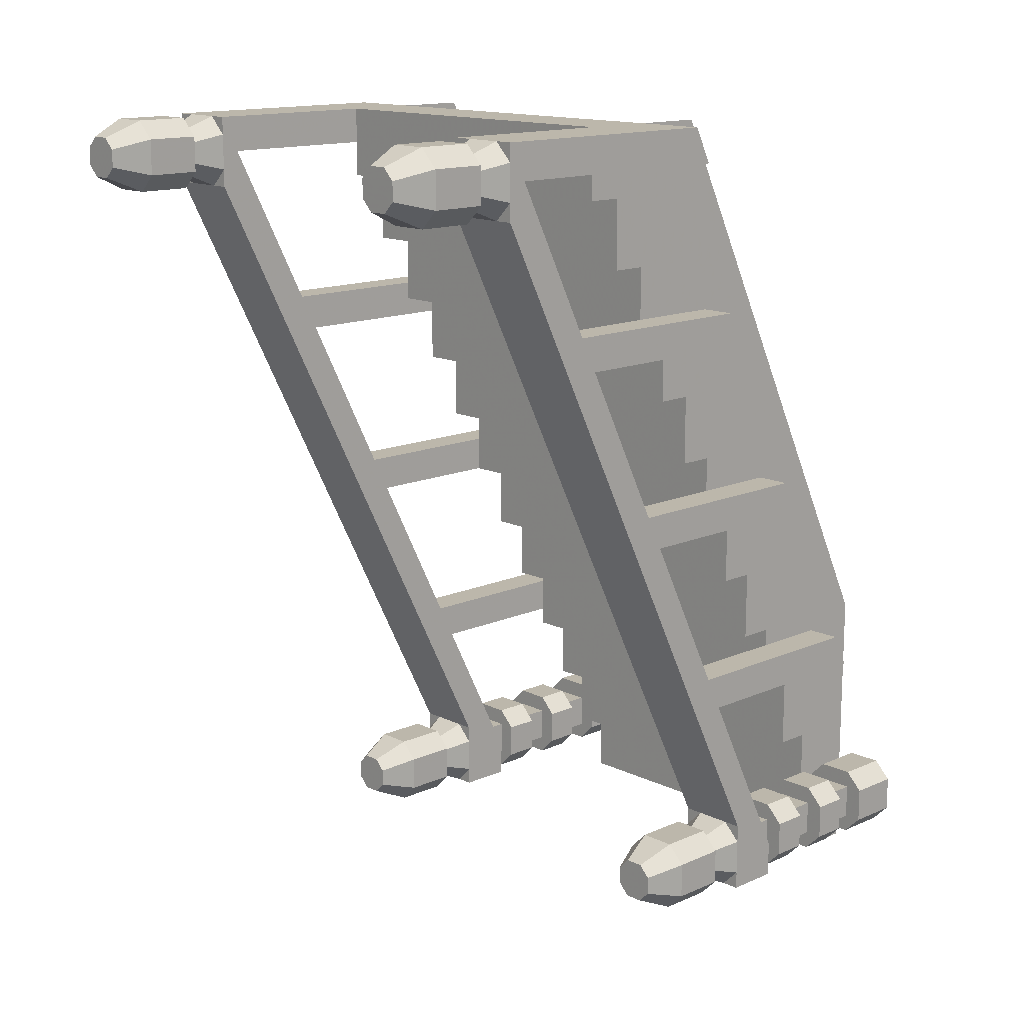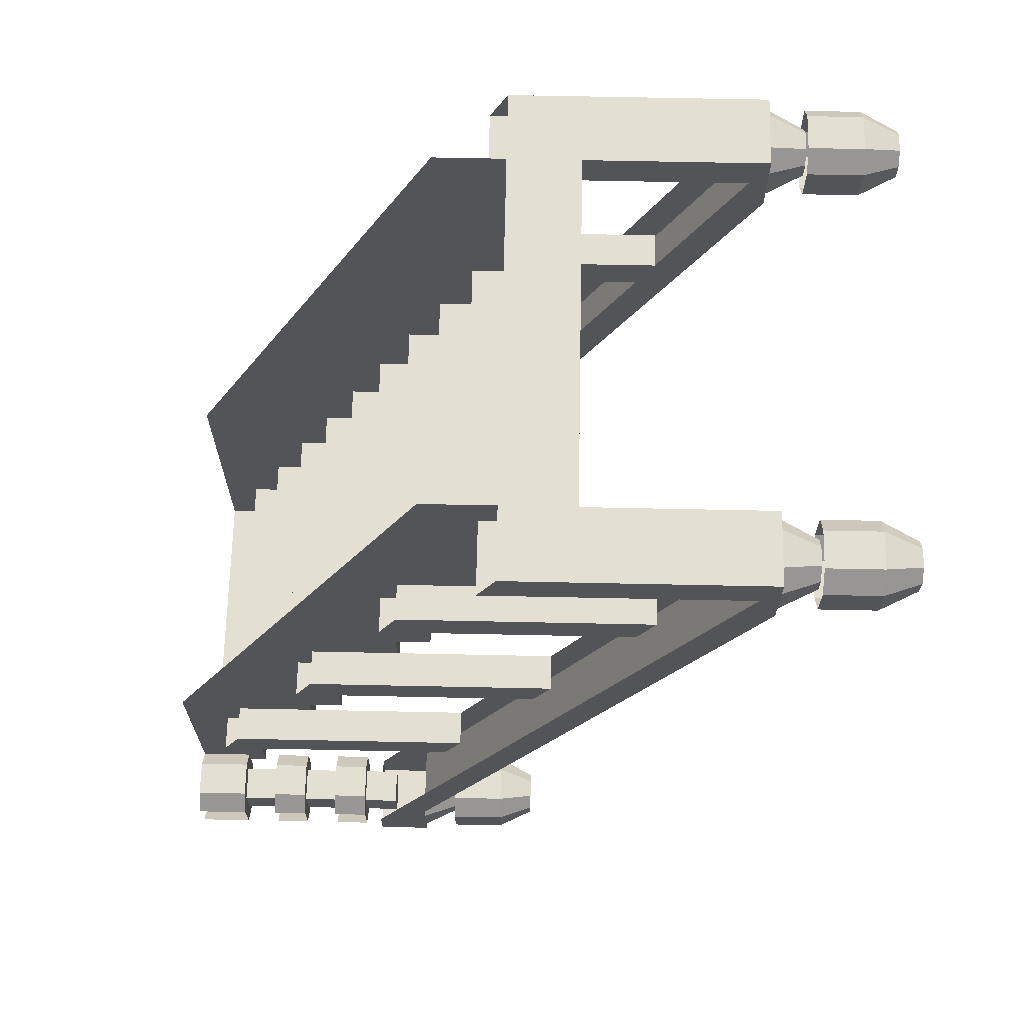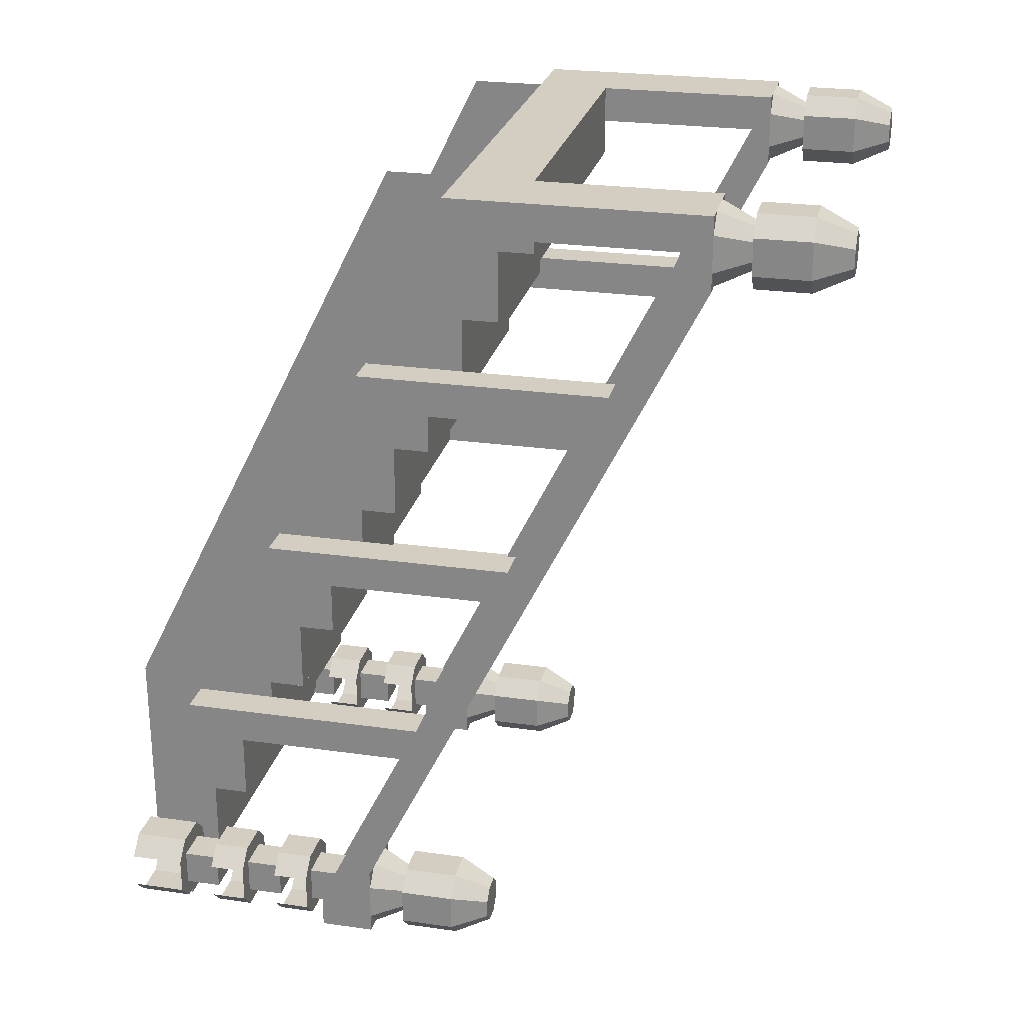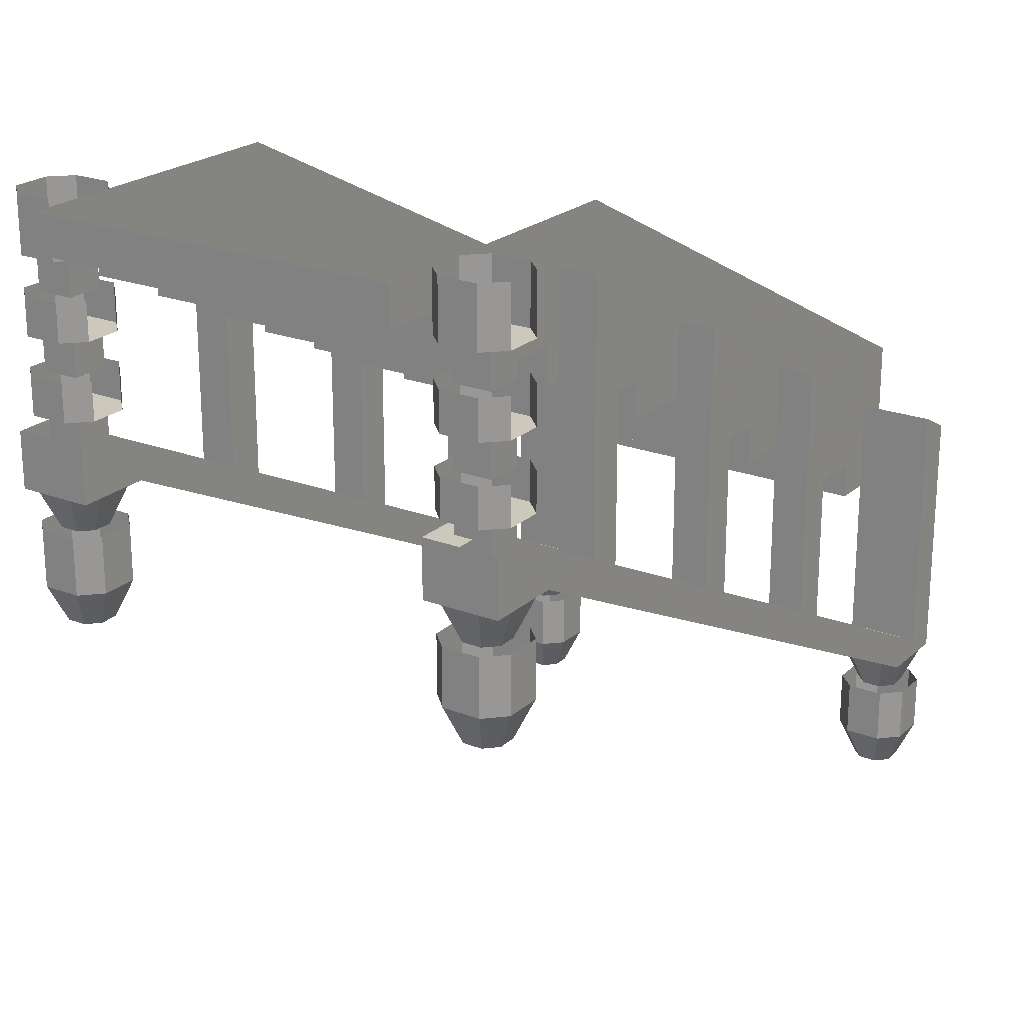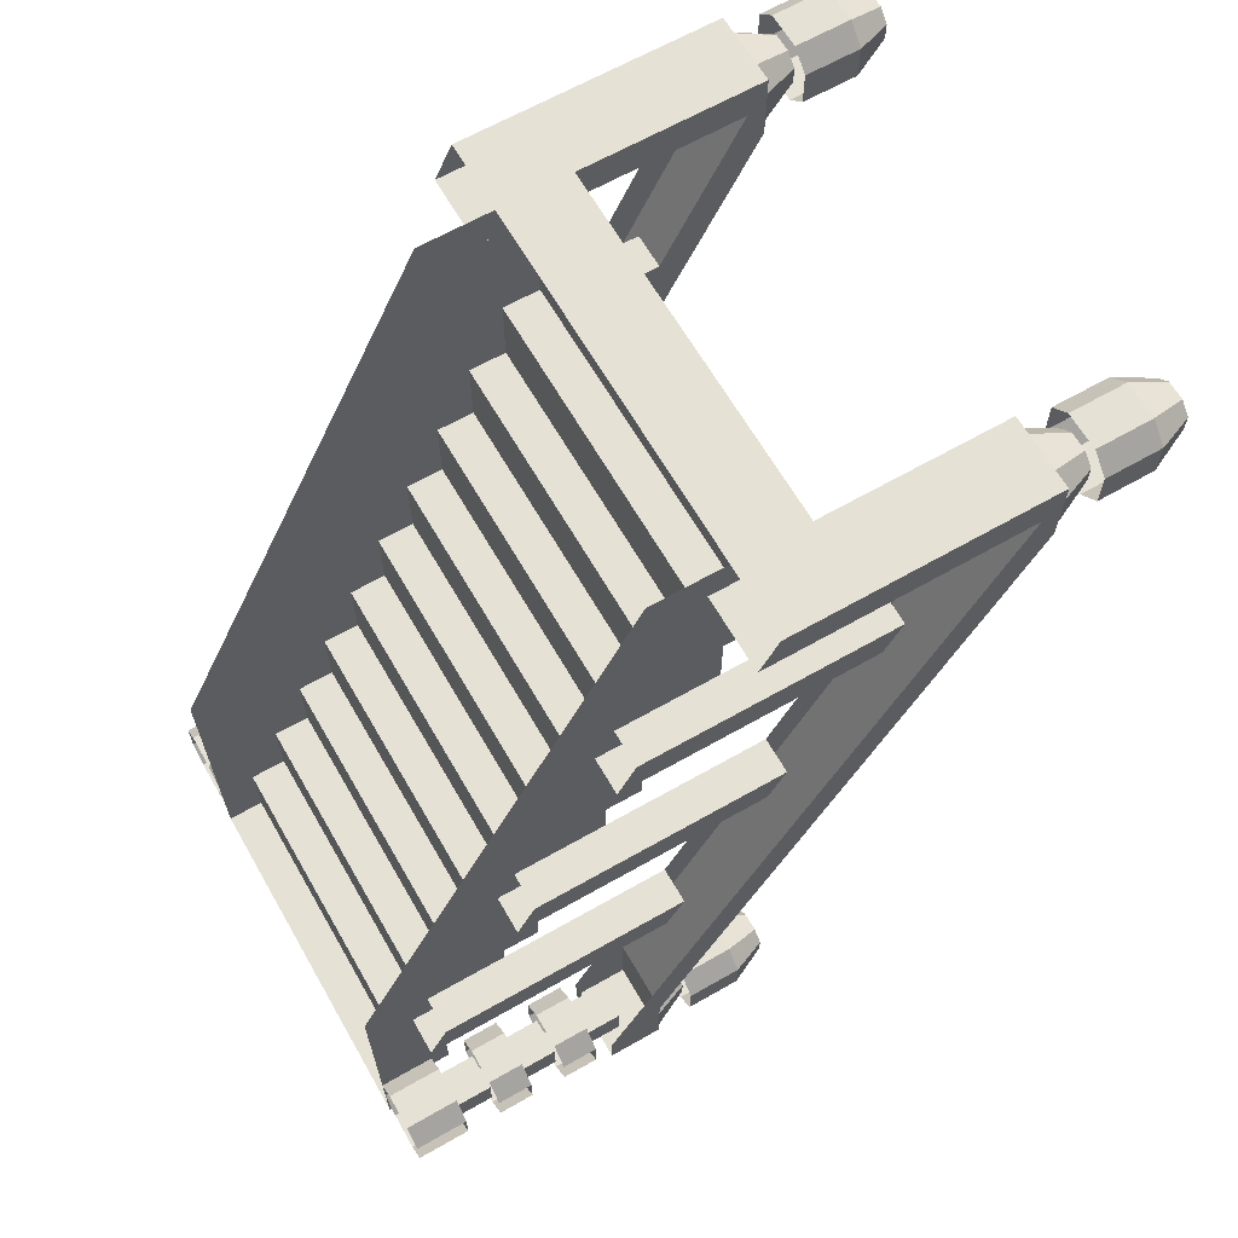
<metadata>
{"format":"obj","ext":"obj","renderer":"f3d","projection":"perspective","resolution":1024,"background":"white","views":[{"elev":14.4,"azim":46.3,"up":"+Z"},{"elev":66.7,"azim":-88.8,"up":"+Z"},{"elev":25.1,"azim":-77.1,"up":"+Z"},{"elev":22.1,"azim":-146.2,"up":"+Y"},{"elev":64.6,"azim":-119.9,"up":"+Z"}]}
</metadata>
<code>
v -112 -160 192
v -80 -160 192
v -80 -272 192
v -112 -272 192
v -80 -152 176
v -112 -152 176
v -112 -264 176
v -80 -264 176
v -96 -116 104
v -80 -116 104
v -80 -228 104
v -96 -228 104
v -80 -108 88
v -96 -108 88
v -96 -220 88
v -80 -220 88
v 80 -116 104
v 96 -116 104
v 96 -228 104
v 80 -228 104
v 96 -108 88
v 80 -108 88
v 80 -220 88
v 96 -220 88
v -96 -72 16
v -80 -72 16
v -80 -184 16
v -96 -184 16
v -80 -64 0
v -96 -64 0
v -96 -176 0
v -80 -176 0
v 80 -72 16
v 96 -72 16
v 96 -184 16
v 80 -184 16
v 96 -64 0
v 80 -64 0
v 80 -176 0
v 96 -176 0
v -96 -28 -72
v -80 -28 -72
v -80 -140 -72
v -96 -140 -72
v -80 -20 -88
v -96 -20 -88
v -96 -132 -88
v -80 -132 -88
v 80 -28 -72
v 96 -28 -72
v 96 -140 -72
v 80 -140 -72
v 96 -20 -88
v 80 -20 -88
v 80 -132 -88
v 96 -132 -88
v -96 -96 -160
v -96 -96 -176
v -80 -96 -176
v -80 -96 -160
v 80 -192 192
v -80 -192 192
v 80 -160 192
v -80 0 -192
v -80 -16 -192
v 80 -16 -192
v 80 0 -192
v -80 -16 -160
v -80 -32 -160
v 80 -32 -160
v 80 -16 -160
v -80 -32 -128
v -80 -48 -128
v 80 -48 -128
v 80 -32 -128
v -80 -48 -96
v -80 -64 -96
v 80 -64 -96
v 80 -48 -96
v -80 -64 -64
v -80 -80 -64
v 80 -80 -64
v 80 -64 -64
v -80 -80 -32
v -80 -96 -32
v 80 -96 -32
v 80 -80 -32
v -80 -96 0
v -80 -112 0
v 80 -112 0
v 80 -96 0
v -80 -112 32
v -80 -128 32
v 80 -128 32
v 80 -112 32
v -80 -128 64
v -80 -144 64
v 80 -144 64
v 80 -128 64
v -80 -144 96
v -80 -160 96
v 80 -160 96
v 80 -144 96
v -80 -160 128
v -80 -176 128
v 80 -176 128
v 80 -160 128
v -80 -176 160
v -80 -192 160
v 80 -192 160
v 80 -176 160
v 80 0 -128
v 80 0 -96
v 80 0 -64
v 80 -16 -32
v 80 -32 0
v 80 -48 32
v 80 -64 64
v 80 -80 96
v 80 -96 128
v 80 -112 160
v 80 -128 192
v 80 0 -160
v -80 0 -96
v -80 0 -128
v -80 0 -64
v -80 -16 -32
v -80 -32 0
v -80 -48 32
v -80 -64 64
v -80 -80 96
v -80 -96 128
v -80 -112 160
v -80 -128 192
v -80 0 -160
v 112 -272 192
v 112 -272 160
v 80 -272 160
v 80 -272 192
v 80 -104 -176
v 80 -96 -176
v 80 -96 -160
v 112 -96 -160
v 112 -96 -176
v 112 -104 -176
v 80 -120 -144
v 112 -120 -144
v 80 -120 -176
v 112 -120 -176
v 87 -176 -156
v 92 -176 -151
v 100 -176 -151
v 105 -176 -156
v 105 -176 -164
v 100 -176 -169
v 92 -176 -169
v 87 -176 -164
v 88 -160 -176
v 80 -160 -168
v 80 -160 -152
v 88 -160 -144
v 104 -160 -144
v 112 -160 -152
v 112 -160 -168
v 104 -160 -176
v 88 -136 -176
v 80 -136 -168
v 80 -136 -152
v 88 -136 -144
v 104 -136 -144
v 112 -136 -152
v 112 -136 -168
v 104 -136 -176
v 88 -120 -176
v 80 -120 -168
v 87 -136 -164
v 92 -136 -169
v 80 -120 -152
v 87 -136 -156
v 88 -120 -144
v 92 -136 -151
v 104 -120 -144
v 100 -136 -151
v 112 -120 -152
v 105 -136 -156
v 112 -120 -168
v 105 -136 -164
v 104 -120 -176
v 100 -136 -169
v 87 -328 180
v 92 -328 185
v 100 -328 185
v 105 -328 180
v 105 -328 172
v 100 -328 167
v 92 -328 167
v 87 -328 172
v 88 -312 160
v 80 -312 168
v 80 -312 184
v 88 -312 192
v 104 -312 192
v 112 -312 184
v 112 -312 168
v 104 -312 160
v 88 -288 160
v 80 -288 168
v 80 -288 184
v 88 -288 192
v 104 -288 192
v 112 -288 184
v 112 -288 168
v 104 -288 160
v 88 -272 160
v 80 -272 168
v 87 -288 172
v 92 -288 167
v 80 -272 184
v 87 -288 180
v 88 -272 192
v 92 -288 185
v 104 -272 192
v 100 -288 185
v 112 -272 184
v 105 -288 180
v 112 -272 168
v 105 -288 172
v 104 -272 160
v 100 -288 167
v -80 -272 160
v -112 -272 160
v -112 -104 -176
v -112 -96 -176
v -112 -96 -160
v -80 -104 -176
v -112 -120 -144
v -80 -120 -144
v -112 -120 -176
v -80 -120 -176
v -105 -176 -156
v -100 -176 -151
v -92 -176 -151
v -87 -176 -156
v -87 -176 -164
v -92 -176 -169
v -100 -176 -169
v -105 -176 -164
v -104 -160 -176
v -112 -160 -168
v -112 -160 -152
v -104 -160 -144
v -88 -160 -144
v -80 -160 -152
v -80 -160 -168
v -88 -160 -176
v -104 -136 -176
v -112 -136 -168
v -112 -136 -152
v -104 -136 -144
v -88 -136 -144
v -80 -136 -152
v -80 -136 -168
v -88 -136 -176
v -104 -120 -176
v -112 -120 -168
v -105 -136 -164
v -100 -136 -169
v -112 -120 -152
v -105 -136 -156
v -104 -120 -144
v -100 -136 -151
v -88 -120 -144
v -92 -136 -151
v -80 -120 -152
v -87 -136 -156
v -80 -120 -168
v -87 -136 -164
v -88 -120 -176
v -92 -136 -169
v -105 -328 180
v -100 -328 185
v -92 -328 185
v -87 -328 180
v -87 -328 172
v -92 -328 167
v -100 -328 167
v -105 -328 172
v -104 -312 160
v -112 -312 168
v -112 -312 184
v -104 -312 192
v -88 -312 192
v -80 -312 184
v -80 -312 168
v -88 -312 160
v -104 -288 160
v -112 -288 168
v -112 -288 184
v -104 -288 192
v -88 -288 192
v -80 -288 184
v -80 -288 168
v -88 -288 160
v -104 -272 160
v -112 -272 168
v -105 -288 172
v -100 -288 167
v -112 -272 184
v -105 -288 180
v -104 -272 192
v -100 -288 185
v -88 -272 192
v -92 -288 185
v -80 -272 184
v -87 -288 180
v -80 -272 168
v -87 -288 172
v -88 -272 160
v -92 -288 167
v -80 -24 -168
v -80 -24 -152
v -80 0 -152
v -80 0 -168
v -88 0 -176
v -104 0 -176
v -104 -24 -176
v -88 -24 -176
v -112 0 -168
v -112 -24 -168
v -112 0 -152
v -104 0 -144
v -104 -24 -144
v -112 -24 -152
v -88 0 -144
v -88 -24 -144
v -104 -40 -168
v -104 -40 -152
v -88 -40 -152
v -88 -40 -168
v -104 -24 -168
v -104 -24 -152
v -88 -24 -152
v -88 -24 -168
v -80 -56 -168
v -80 -56 -152
v -80 -40 -152
v -80 -40 -168
v -88 -40 -176
v -104 -40 -176
v -104 -56 -176
v -88 -56 -176
v -112 -40 -168
v -112 -56 -168
v -112 -40 -152
v -104 -40 -144
v -104 -56 -144
v -112 -56 -152
v -88 -40 -144
v -88 -56 -144
v -104 -72 -168
v -104 -72 -152
v -88 -72 -152
v -88 -72 -168
v -104 -56 -168
v -104 -56 -152
v -88 -56 -152
v -88 -56 -168
v -80 -88 -168
v -80 -88 -152
v -80 -72 -152
v -80 -72 -168
v -88 -72 -176
v -104 -72 -176
v -104 -88 -176
v -88 -88 -176
v -112 -72 -168
v -112 -88 -168
v -112 -72 -152
v -104 -72 -144
v -104 -88 -144
v -112 -88 -152
v -88 -72 -144
v -88 -88 -144
v -104 -104 -168
v -104 -104 -152
v -88 -104 -152
v -88 -104 -168
v -104 -88 -168
v -104 -88 -152
v -88 -88 -152
v -88 -88 -168
v 112 -24 -168
v 112 -24 -152
v 112 0 -152
v 112 0 -168
v 104 0 -176
v 88 0 -176
v 88 -24 -176
v 104 -24 -176
v 80 0 -168
v 80 -24 -168
v 80 0 -152
v 88 0 -144
v 88 -24 -144
v 80 -24 -152
v 104 0 -144
v 104 -24 -144
v 88 -40 -168
v 88 -40 -152
v 104 -40 -152
v 104 -40 -168
v 88 -24 -168
v 88 -24 -152
v 104 -24 -152
v 104 -24 -168
v 112 -56 -168
v 112 -56 -152
v 112 -40 -152
v 112 -40 -168
v 104 -40 -176
v 88 -40 -176
v 88 -56 -176
v 104 -56 -176
v 80 -40 -168
v 80 -56 -168
v 80 -40 -152
v 88 -40 -144
v 88 -56 -144
v 80 -56 -152
v 104 -40 -144
v 104 -56 -144
v 88 -72 -168
v 88 -72 -152
v 104 -72 -152
v 104 -72 -168
v 88 -56 -168
v 88 -56 -152
v 104 -56 -152
v 104 -56 -168
v 112 -88 -168
v 112 -88 -152
v 112 -72 -152
v 112 -72 -168
v 104 -72 -176
v 88 -72 -176
v 88 -88 -176
v 104 -88 -176
v 80 -72 -168
v 80 -88 -168
v 80 -72 -152
v 88 -72 -144
v 88 -88 -144
v 80 -88 -152
v 104 -72 -144
v 104 -88 -144
v 88 -104 -168
v 88 -104 -152
v 104 -104 -152
v 104 -104 -168
v 88 -88 -168
v 88 -88 -152
v 104 -88 -152
v 104 -88 -168
v 112 -160 192
v 112 -152 176
v 80 -152 176
v 80 -264 176
v 112 -264 176
f 1 2 3 4
f 5 6 7 8
f 6 1 4 7
f 2 5 8 3
f 9 10 11 12
f 13 14 15 16
f 14 9 12 15
f 10 13 16 11
f 17 18 19 20
f 21 22 23 24
f 22 17 20 23
f 18 21 24 19
f 25 26 27 28
f 29 30 31 32
f 30 25 28 31
f 26 29 32 27
f 33 34 35 36
f 37 38 39 40
f 38 33 36 39
f 34 37 40 35
f 41 42 43 44
f 45 46 47 48
f 46 41 44 47
f 42 45 48 43
f 49 50 51 52
f 53 54 55 56
f 54 49 52 55
f 50 53 56 51
f 57 58 59 60
f 61 62 2 63
f 64 65 66 67
f 68 69 70 71
f 72 73 74 75
f 76 77 78 79
f 80 81 82 83
f 84 85 86 87
f 88 89 90 91
f 92 93 94 95
f 96 97 98 99
f 100 101 102 103
f 104 105 106 107
f 108 109 110 111
f 65 68 71 66
f 69 72 75 70
f 77 80 83 78
f 73 76 79 74
f 81 84 87 82
f 85 88 91 86
f 89 92 95 90
f 93 96 99 94
f 97 100 103 98
f 101 104 107 102
f 105 108 111 106
f 109 62 61 110
f 112 74 79 113
f 113 78 83 114
f 114 82 87 115
f 115 86 91 116
f 116 90 95 117
f 117 94 99 118
f 118 98 103 119
f 119 102 107 120
f 120 106 111 121
f 121 110 61 122
f 123 70 75 112
f 67 66 71 123
f 124 76 73 125
f 126 80 77 124
f 127 84 81 126
f 128 88 85 127
f 129 92 89 128
f 130 96 93 129
f 131 100 97 130
f 132 104 101 131
f 133 108 105 132
f 134 62 109 133
f 125 72 69 135
f 135 68 65 64
f 136 137 138 139
f 139 138 140 141 142
f 143 144 145 137 136
f 146 138 137 147
f 141 148 149 144
f 148 146 147 149
f 145 149 147
f 140 146 148
f 150 151 152 153 154 155 156 157
f 158 159 157 156
f 159 160 150 157
f 160 161 151 150
f 161 162 152 151
f 162 163 153 152
f 163 164 154 153
f 164 165 155 154
f 165 158 156 155
f 166 167 159 158
f 167 168 160 159
f 168 169 161 160
f 169 170 162 161
f 170 171 163 162
f 171 172 164 163
f 172 173 165 164
f 173 166 158 165
f 174 175 176 177
f 175 178 179 176
f 178 180 181 179
f 180 182 183 181
f 182 184 185 183
f 184 186 187 185
f 186 188 189 187
f 188 174 177 189
f 190 191 192 193 194 195 196 197
f 198 199 197 196
f 199 200 190 197
f 200 201 191 190
f 201 202 192 191
f 202 203 193 192
f 203 204 194 193
f 204 205 195 194
f 205 198 196 195
f 206 207 199 198
f 207 208 200 199
f 208 209 201 200
f 209 210 202 201
f 210 211 203 202
f 211 212 204 203
f 212 213 205 204
f 213 206 198 205
f 214 215 216 217
f 215 218 219 216
f 218 220 221 219
f 220 222 223 221
f 222 224 225 223
f 224 226 227 225
f 226 228 229 227
f 228 214 217 229
f 3 230 231 4
f 4 231 232 233 234
f 60 59 235 230 3
f 236 231 230 237
f 233 238 239 59
f 238 236 237 239
f 235 239 237
f 232 236 238
f 240 241 242 243 244 245 246 247
f 248 249 247 246
f 249 250 240 247
f 250 251 241 240
f 251 252 242 241
f 252 253 243 242
f 253 254 244 243
f 254 255 245 244
f 255 248 246 245
f 256 257 249 248
f 257 258 250 249
f 258 259 251 250
f 259 260 252 251
f 260 261 253 252
f 261 262 254 253
f 262 263 255 254
f 263 256 248 255
f 264 265 266 267
f 265 268 269 266
f 268 270 271 269
f 270 272 273 271
f 272 274 275 273
f 274 276 277 275
f 276 278 279 277
f 278 264 267 279
f 280 281 282 283 284 285 286 287
f 288 289 287 286
f 289 290 280 287
f 290 291 281 280
f 291 292 282 281
f 292 293 283 282
f 293 294 284 283
f 294 295 285 284
f 295 288 286 285
f 296 297 289 288
f 297 298 290 289
f 298 299 291 290
f 299 300 292 291
f 300 301 293 292
f 301 302 294 293
f 302 303 295 294
f 303 296 288 295
f 304 305 306 307
f 305 308 309 306
f 308 310 311 309
f 310 312 313 311
f 312 314 315 313
f 314 316 317 315
f 316 318 319 317
f 318 304 307 319
f 320 321 322 323
f 324 325 326 327
f 325 328 329 326
f 330 331 332 333
f 334 322 321 335
f 323 324 327 320
f 331 334 335 332
f 326 329 333 332 335 321 320 327
f 336 337 338 339
f 340 341 337 336
f 342 343 339 338
f 341 342 338 337
f 343 340 336 339
f 344 345 346 347
f 348 349 350 351
f 349 352 353 350
f 354 355 356 357
f 358 346 345 359
f 347 348 351 344
f 355 358 359 356
f 350 353 357 356 359 345 344 351
f 360 361 362 363
f 364 365 361 360
f 366 367 363 362
f 365 366 362 361
f 367 364 360 363
f 368 369 370 371
f 372 373 374 375
f 373 376 377 374
f 378 379 380 381
f 382 370 369 383
f 371 372 375 368
f 379 382 383 380
f 374 377 381 380 383 369 368 375
f 384 385 386 387
f 388 389 385 384
f 390 391 387 386
f 389 390 386 385
f 391 388 384 387
f 392 393 394 395
f 396 397 398 399
f 397 400 401 398
f 402 403 404 405
f 406 394 393 407
f 395 396 399 392
f 403 406 407 404
f 398 401 405 404 407 393 392 399
f 408 409 410 411
f 412 413 409 408
f 414 415 411 410
f 413 414 410 409
f 415 412 408 411
f 416 417 418 419
f 420 421 422 423
f 421 424 425 422
f 426 427 428 429
f 430 418 417 431
f 419 420 423 416
f 427 430 431 428
f 422 425 429 428 431 417 416 423
f 432 433 434 435
f 436 437 433 432
f 438 439 435 434
f 437 438 434 433
f 439 436 432 435
f 440 441 442 443
f 444 445 446 447
f 445 448 449 446
f 450 451 452 453
f 454 442 441 455
f 443 444 447 440
f 451 454 455 452
f 446 449 453 452 455 441 440 447
f 456 457 458 459
f 460 461 457 456
f 462 463 459 458
f 461 462 458 457
f 463 460 456 459
f 63 464 136 139
f 465 466 467 468
f 466 63 139 467
f 464 465 468 136

</code>
